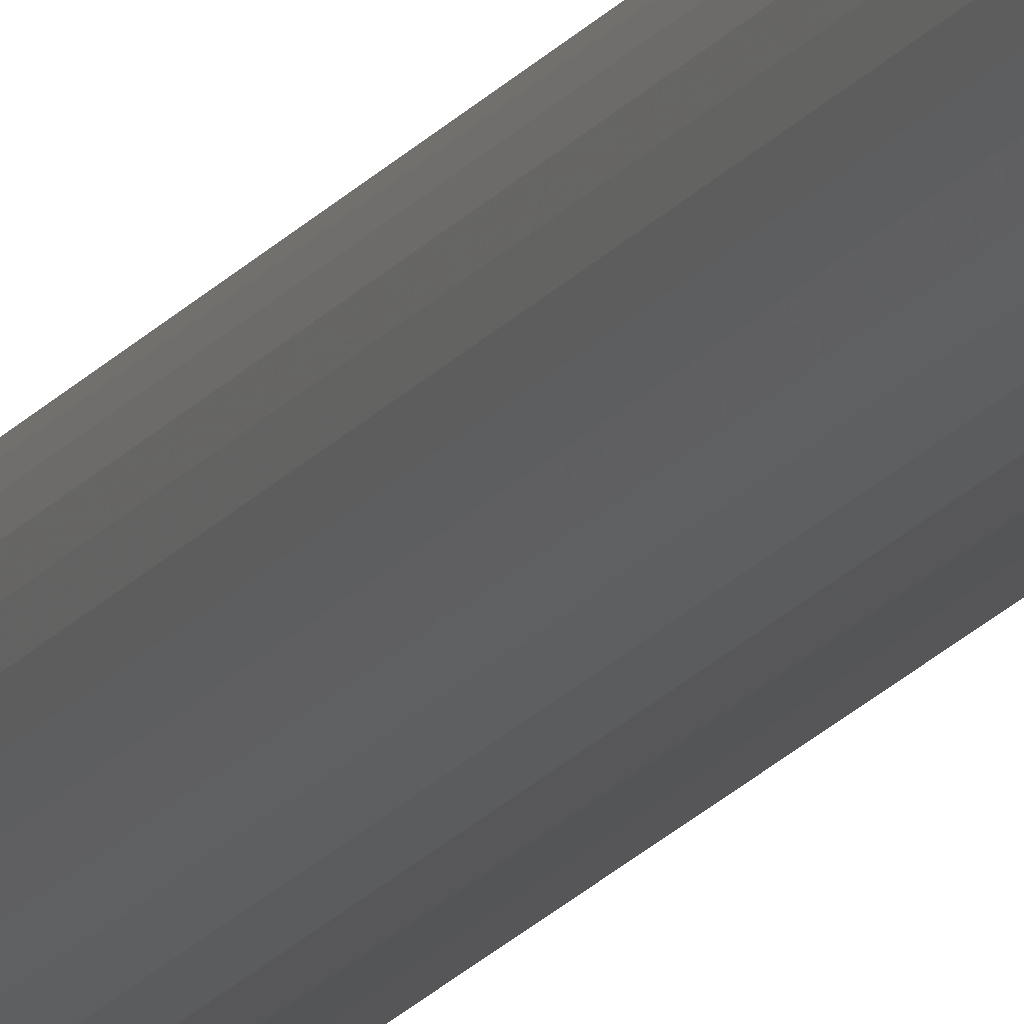
<metadata>
{"format":"stl","ext":"stl","renderer":"f3d","projection":"perspective","resolution":1024,"background":"white","views":[{"elev":-15.8,"azim":-21.7,"up":"+Z"}]}
</metadata>
<code>
# stl→obj: 64 verts, 124 faces
v -0.01269 0.75 0.008589
v -0.01077 0.75 0.01093
v 0.0111 0.75 0.01093
v 0.01302 0.75 0.008589
v -0.01412 0.75 0.005916
v 0.01445 0.75 0.005916
v 0.01302 0.75 -0.008589
v -0.01269 0.75 -0.008589
v 0.01445 0.75 -0.005916
v -0.01077 0.75 -0.01093
v 0.0111 0.75 -0.01093
v -0.008425 0.75 -0.01285
v 0.008754 0.75 -0.01285
v -0.005752 0.75 -0.01428
v -0.002852 0.75 -0.01516
v 0.006081 0.75 -0.01428
v 0.0001645 0.75 -0.01546
v 0.003181 0.75 -0.01516
v 0.008754 0.75 0.01285
v -0.008425 0.75 0.01285
v -0.005752 0.75 0.01428
v -0.002852 0.75 0.01516
v 0.0001645 0.75 0.01546
v 0.003181 0.75 0.01516
v 0.006081 0.75 0.01428
v -0.01412 0.75 -0.005916
v -0.015 0.75 -0.003016
v 0.01533 0.75 -0.003016
v -0.0153 0.75 1.873e-18
v 0.01562 0.75 -1.914e-18
v -0.015 0.75 0.003016
v 0.01533 0.75 0.003016
v 0.0111 -0.75 0.01093
v -0.01077 -0.75 0.01093
v -0.01269 -0.75 0.008589
v 0.01302 -0.75 0.008589
v -0.01412 -0.75 0.005916
v 0.01445 -0.75 0.005916
v 0.01445 -0.75 -0.005916
v -0.01269 -0.75 -0.008589
v 0.01302 -0.75 -0.008589
v -0.01077 -0.75 -0.01093
v 0.0111 -0.75 -0.01093
v -0.008425 -0.75 -0.01285
v 0.008754 -0.75 -0.01285
v -0.005752 -0.75 -0.01428
v -0.002852 -0.75 -0.01516
v 0.006081 -0.75 -0.01428
v 0.0001645 -0.75 -0.01546
v 0.003181 -0.75 -0.01516
v 0.008754 -0.75 0.01285
v 0.006081 -0.75 0.01428
v 0.003181 -0.75 0.01516
v 0.0001645 -0.75 0.01546
v -0.002852 -0.75 0.01516
v -0.005752 -0.75 0.01428
v -0.008425 -0.75 0.01285
v 0.01533 -0.75 0.003016
v -0.015 -0.75 0.003016
v 0.01562 -0.75 -1.914e-18
v -0.0153 -0.75 1.873e-18
v 0.01533 -0.75 -0.003016
v -0.015 -0.75 -0.003016
v -0.01412 -0.75 -0.005916
f 1 2 3
f 4 1 3
f 5 1 4
f 6 5 4
f 7 8 9
f 10 8 7
f 11 10 7
f 12 10 11
f 13 12 11
f 13 14 12
f 15 14 13
f 16 15 13
f 16 17 15
f 18 17 16
f 19 3 2
f 19 2 20
f 19 20 21
f 19 21 22
f 19 22 23
f 19 23 24
f 19 24 25
f 8 26 9
f 9 26 27
f 9 27 28
f 28 27 29
f 28 29 30
f 30 29 31
f 30 31 32
f 32 31 5
f 32 5 6
f 33 34 35
f 33 35 36
f 36 35 37
f 36 37 38
f 39 40 41
f 41 40 42
f 41 42 43
f 43 42 44
f 43 44 45
f 44 46 45
f 45 46 47
f 45 47 48
f 47 49 48
f 48 49 50
f 51 52 53
f 51 53 54
f 51 54 55
f 51 55 56
f 51 56 57
f 51 57 34
f 51 34 33
f 38 37 58
f 58 37 59
f 58 59 60
f 60 59 61
f 60 61 62
f 62 61 63
f 62 63 39
f 39 63 64
f 39 64 40
f 30 60 28
f 28 60 62
f 28 62 9
f 9 62 39
f 9 39 7
f 7 39 41
f 7 41 11
f 11 41 43
f 11 43 13
f 13 43 45
f 13 45 16
f 16 45 48
f 16 48 18
f 18 48 50
f 18 50 17
f 17 50 49
f 17 49 15
f 15 49 47
f 15 47 14
f 14 47 46
f 14 46 12
f 12 46 44
f 12 44 10
f 10 44 42
f 10 42 8
f 8 42 40
f 8 40 26
f 26 40 64
f 26 64 27
f 27 64 63
f 27 63 29
f 29 63 61
f 29 61 31
f 31 61 59
f 31 59 5
f 5 59 37
f 5 37 1
f 1 37 35
f 1 35 2
f 2 35 34
f 2 34 20
f 20 34 57
f 20 57 21
f 21 57 56
f 21 56 22
f 22 56 55
f 22 55 23
f 23 55 54
f 23 54 24
f 24 54 53
f 24 53 25
f 25 53 52
f 25 52 19
f 19 52 51
f 19 51 3
f 3 51 33
f 3 33 4
f 4 33 36
f 4 36 6
f 6 36 38
f 6 38 32
f 32 38 58
f 32 58 30
f 30 58 60

</code>
